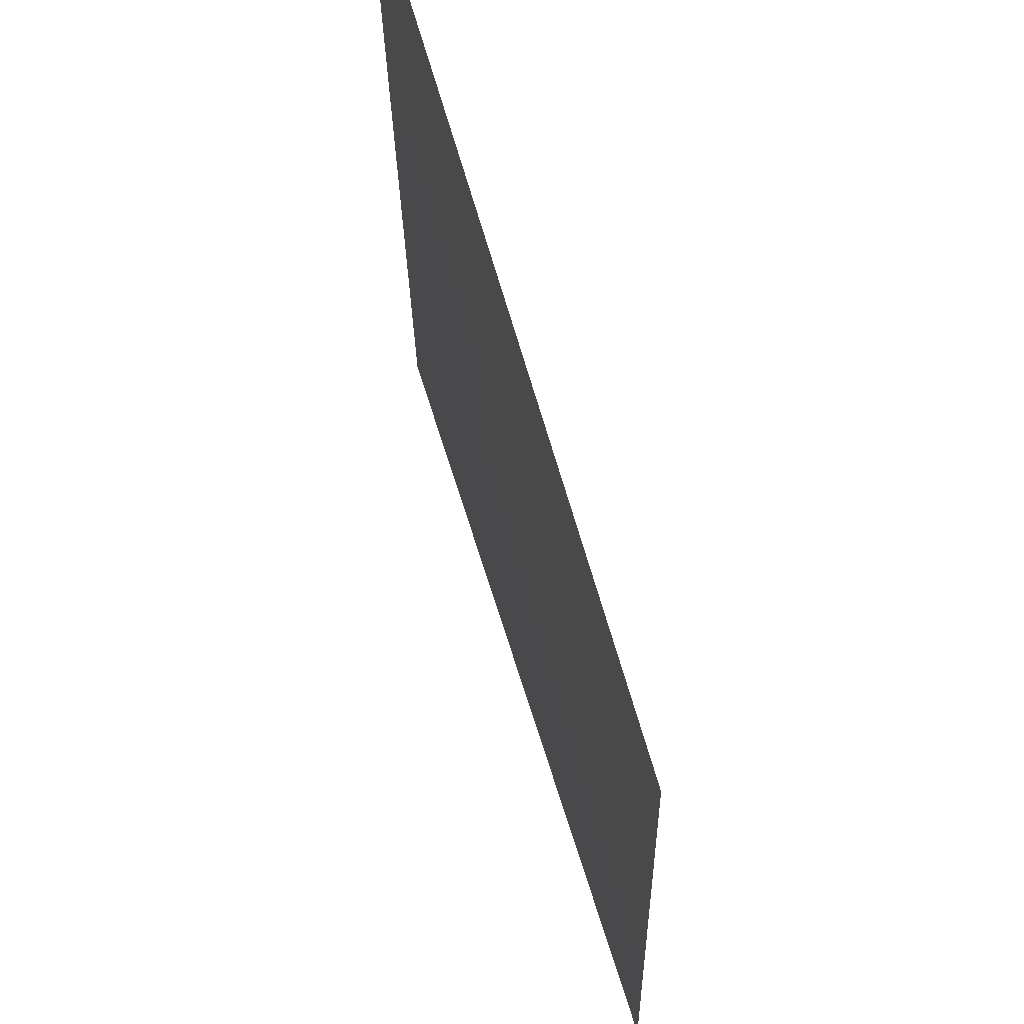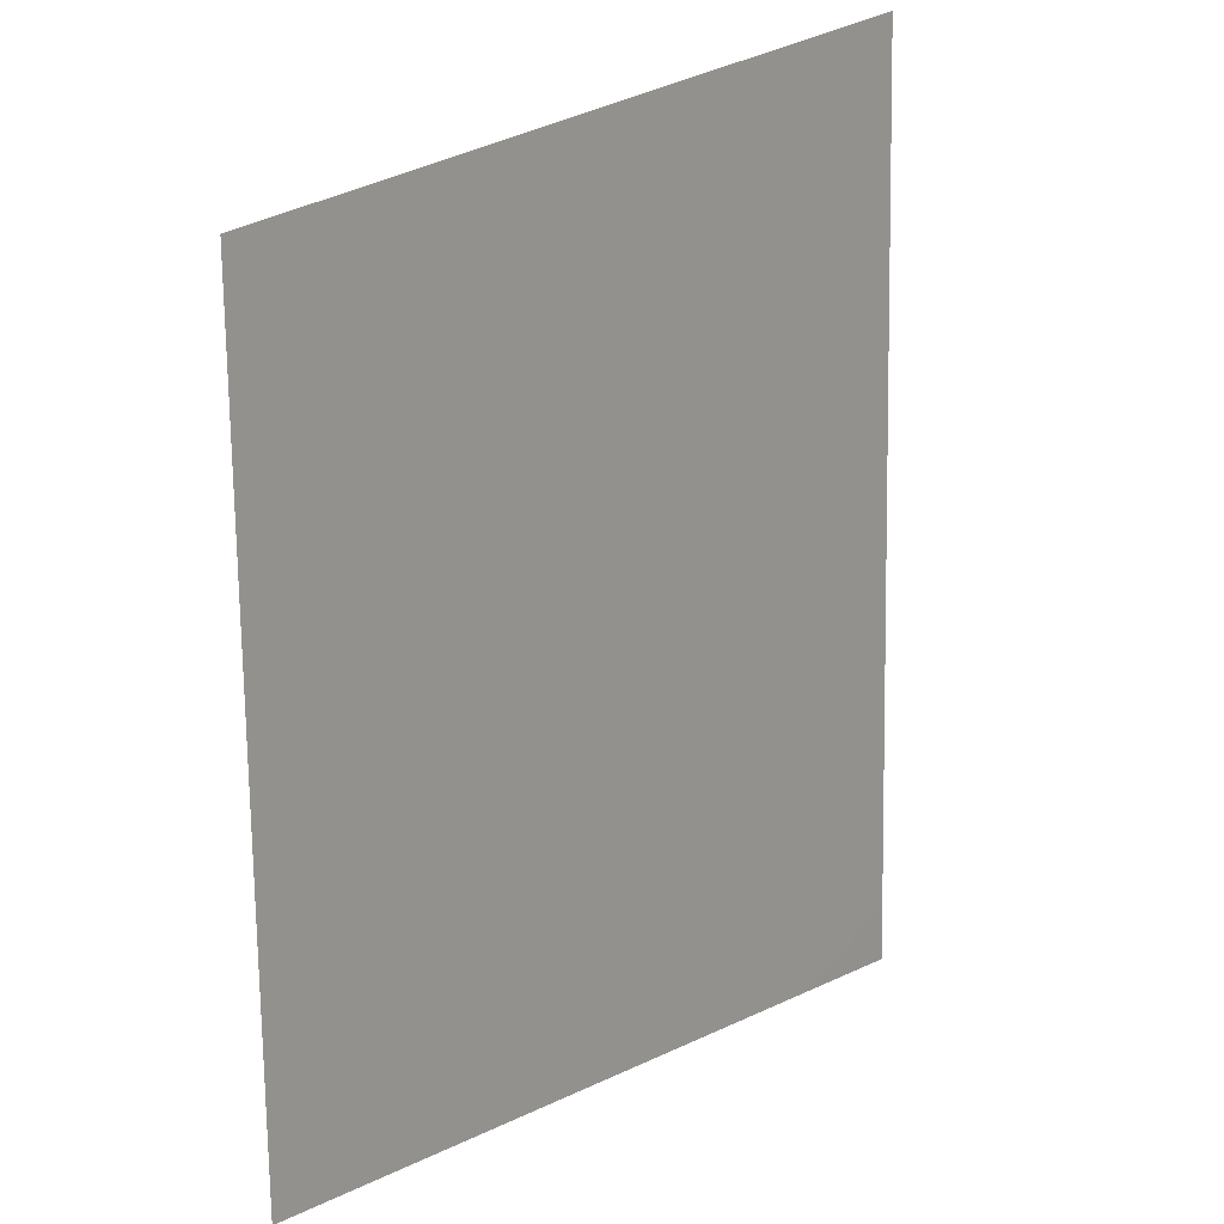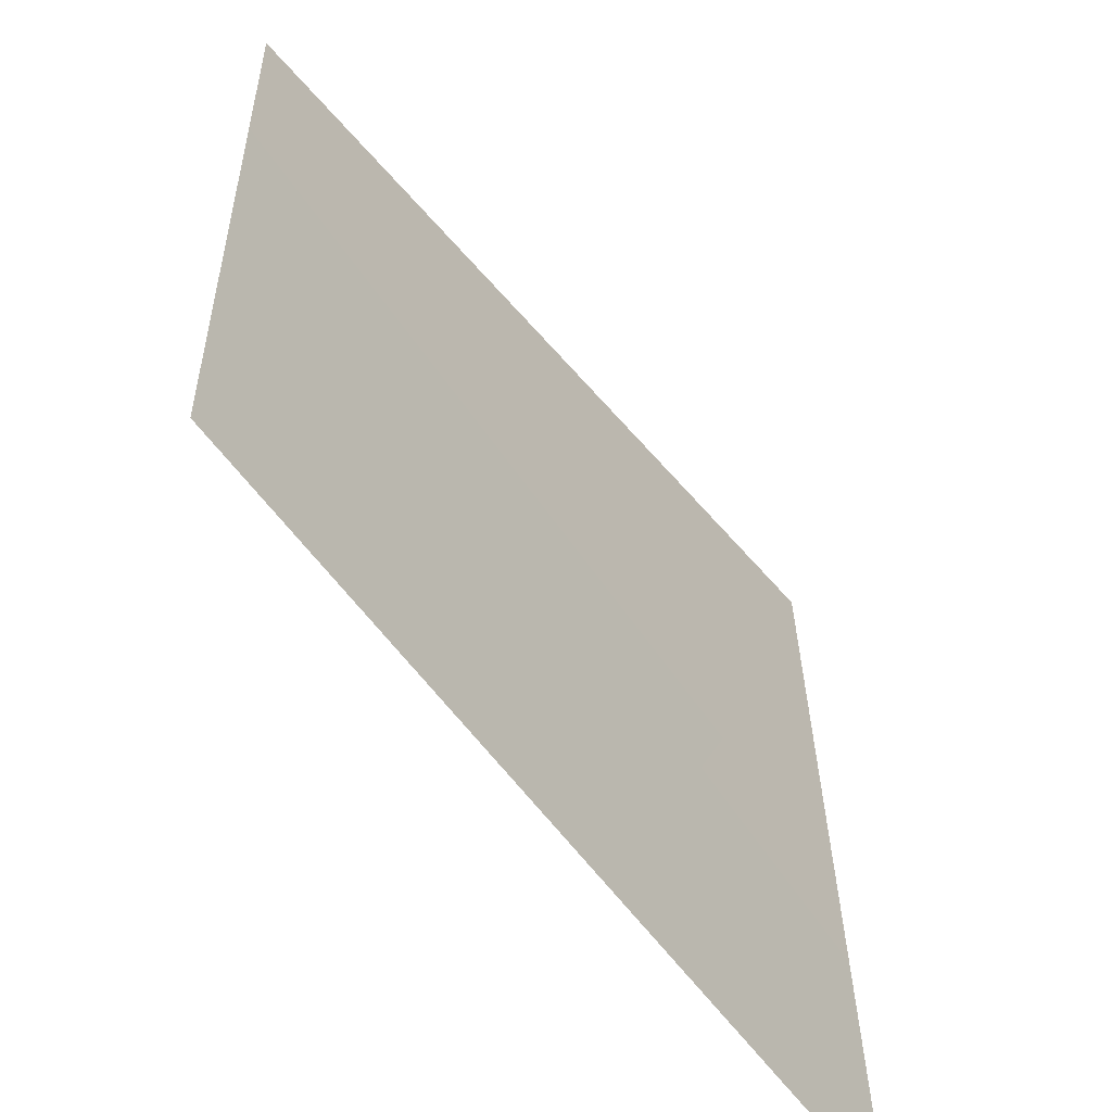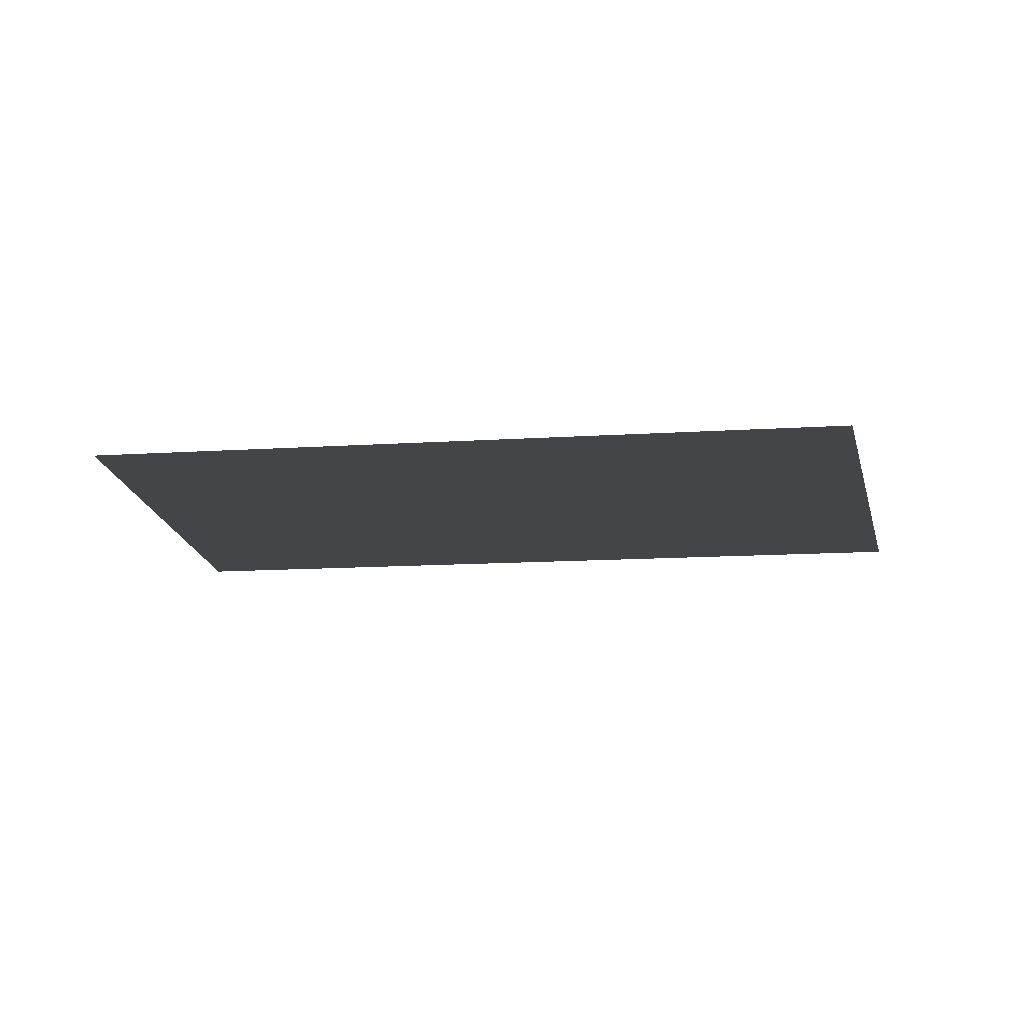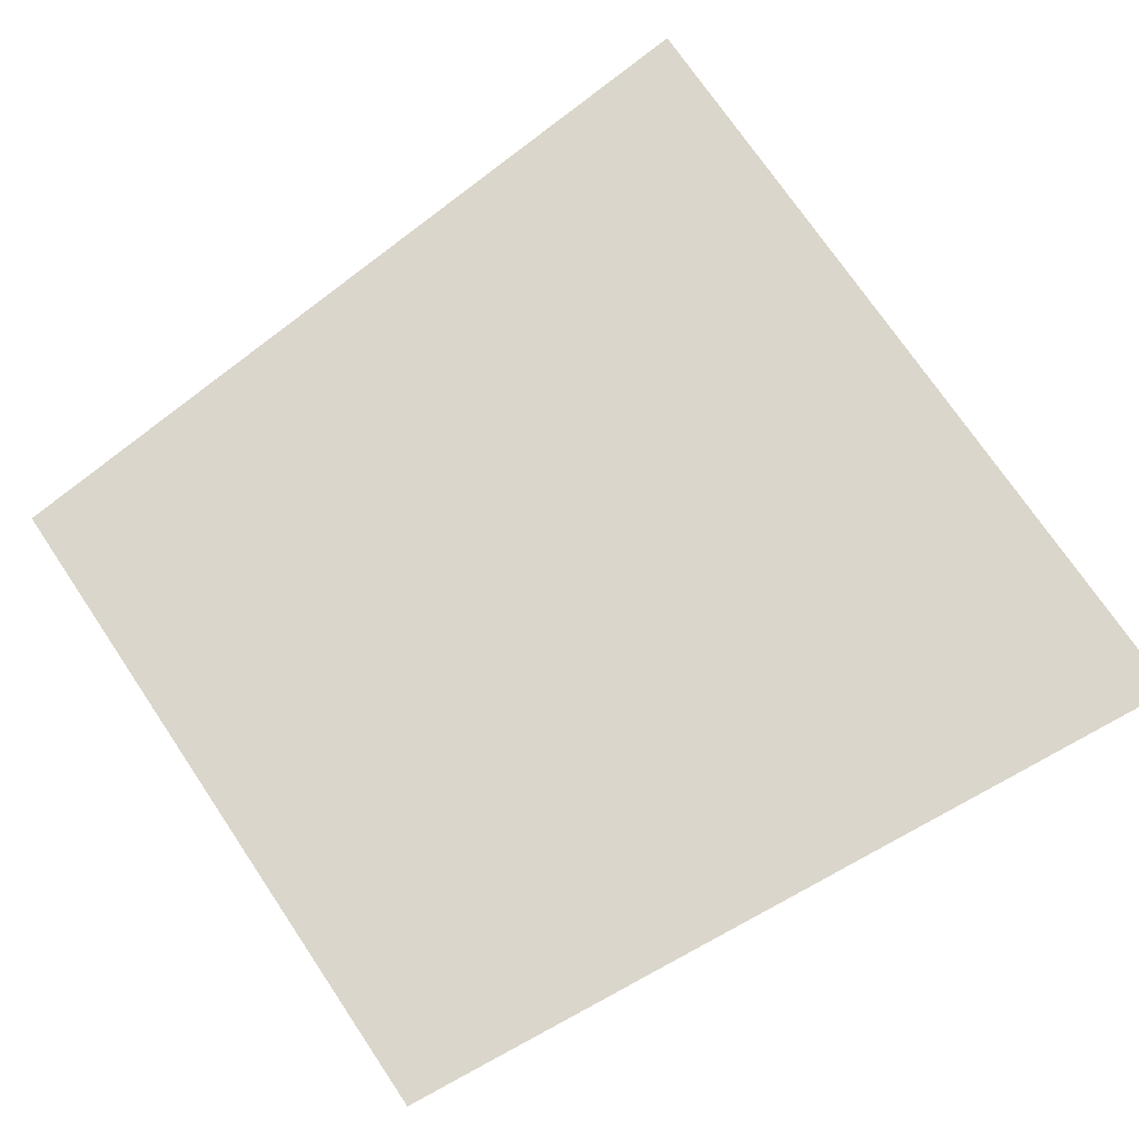
<metadata>
{"format":"obj","ext":"obj","renderer":"f3d","projection":"perspective","resolution":1024,"background":"white","views":[{"elev":63.5,"azim":-106.2,"up":"+Z"},{"elev":16.2,"azim":-54.2,"up":"+Z"},{"elev":-57.4,"azim":-52.3,"up":"+Z"},{"elev":-9.0,"azim":-84.3,"up":"+Y"},{"elev":74.3,"azim":-34.0,"up":"+Y"}]}
</metadata>
<code>
o
v 0.1449 1.643 -2.011
v -0.05641 1.643 -1.991
v -0.05641 1.646 -1.822
v 0.1449 1.646 -1.802
v 0.1449 1.644 -1.907
v -0.05641 1.644 -1.907
g Geoset0
f 5 1 2
f 5 3 4
f 3 5 6
f 2 6 5

</code>
